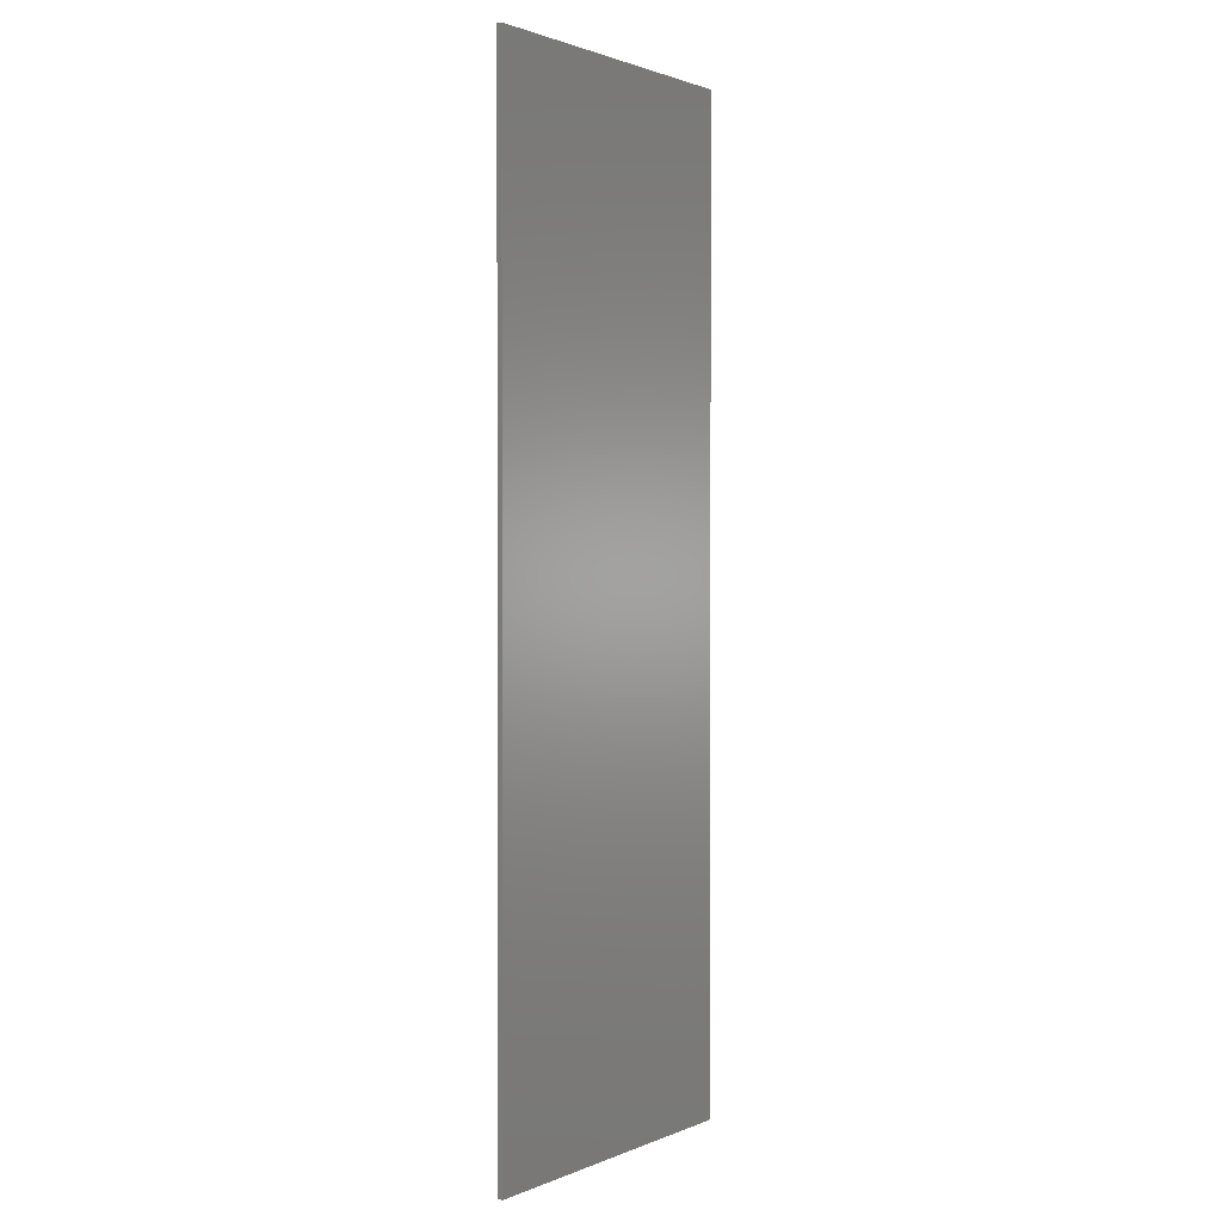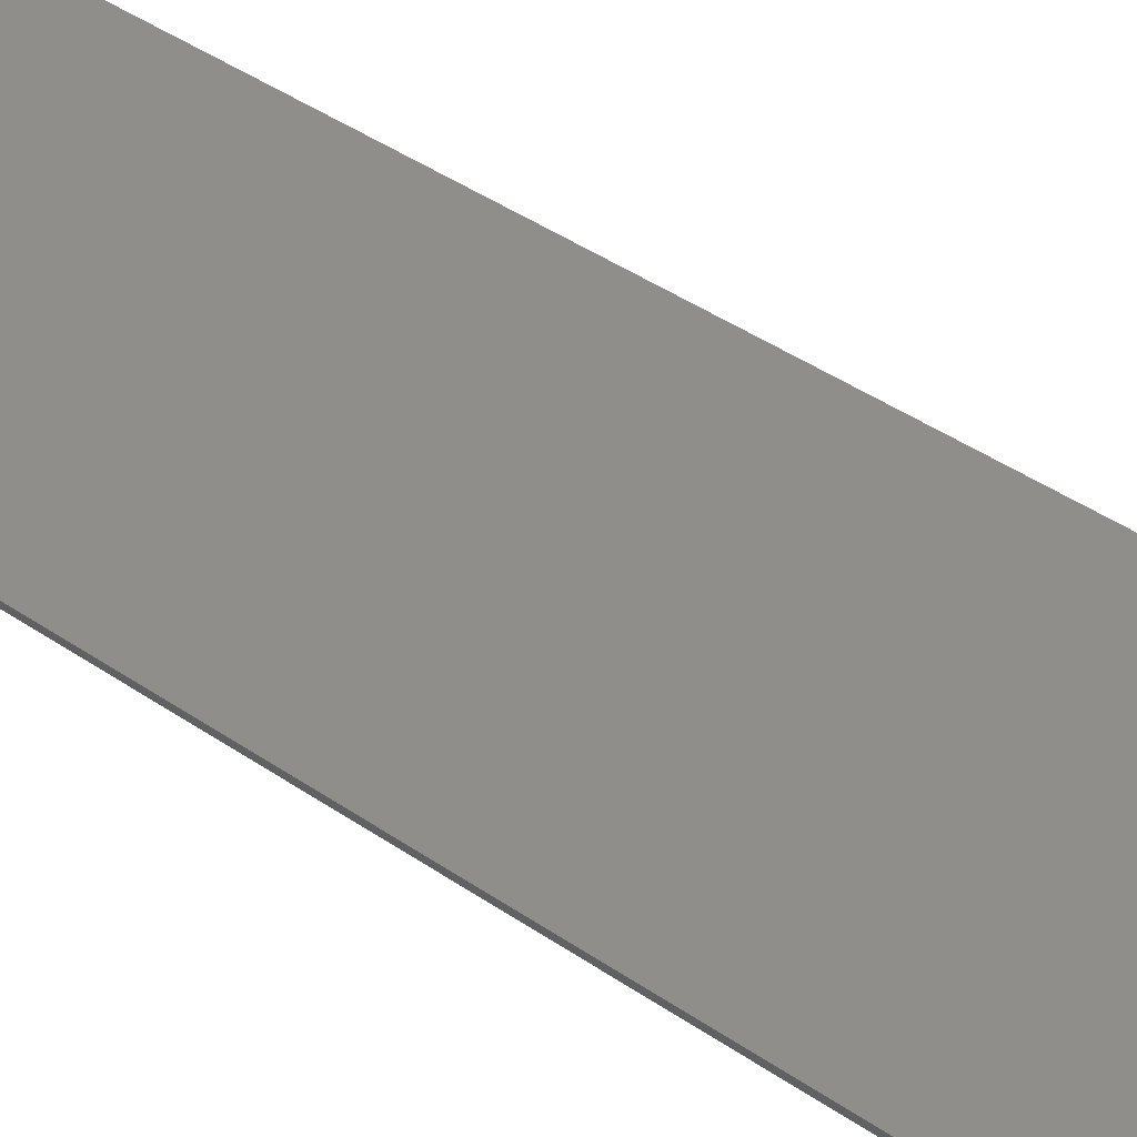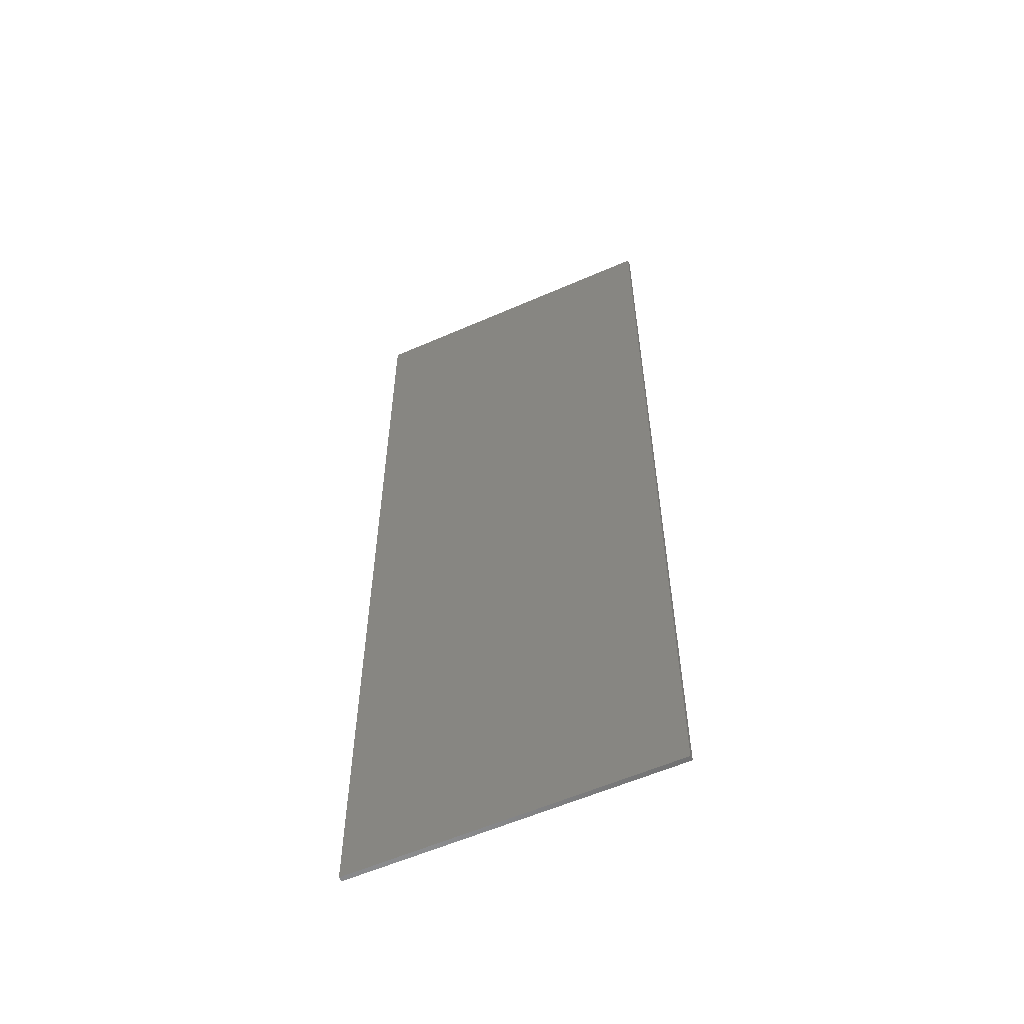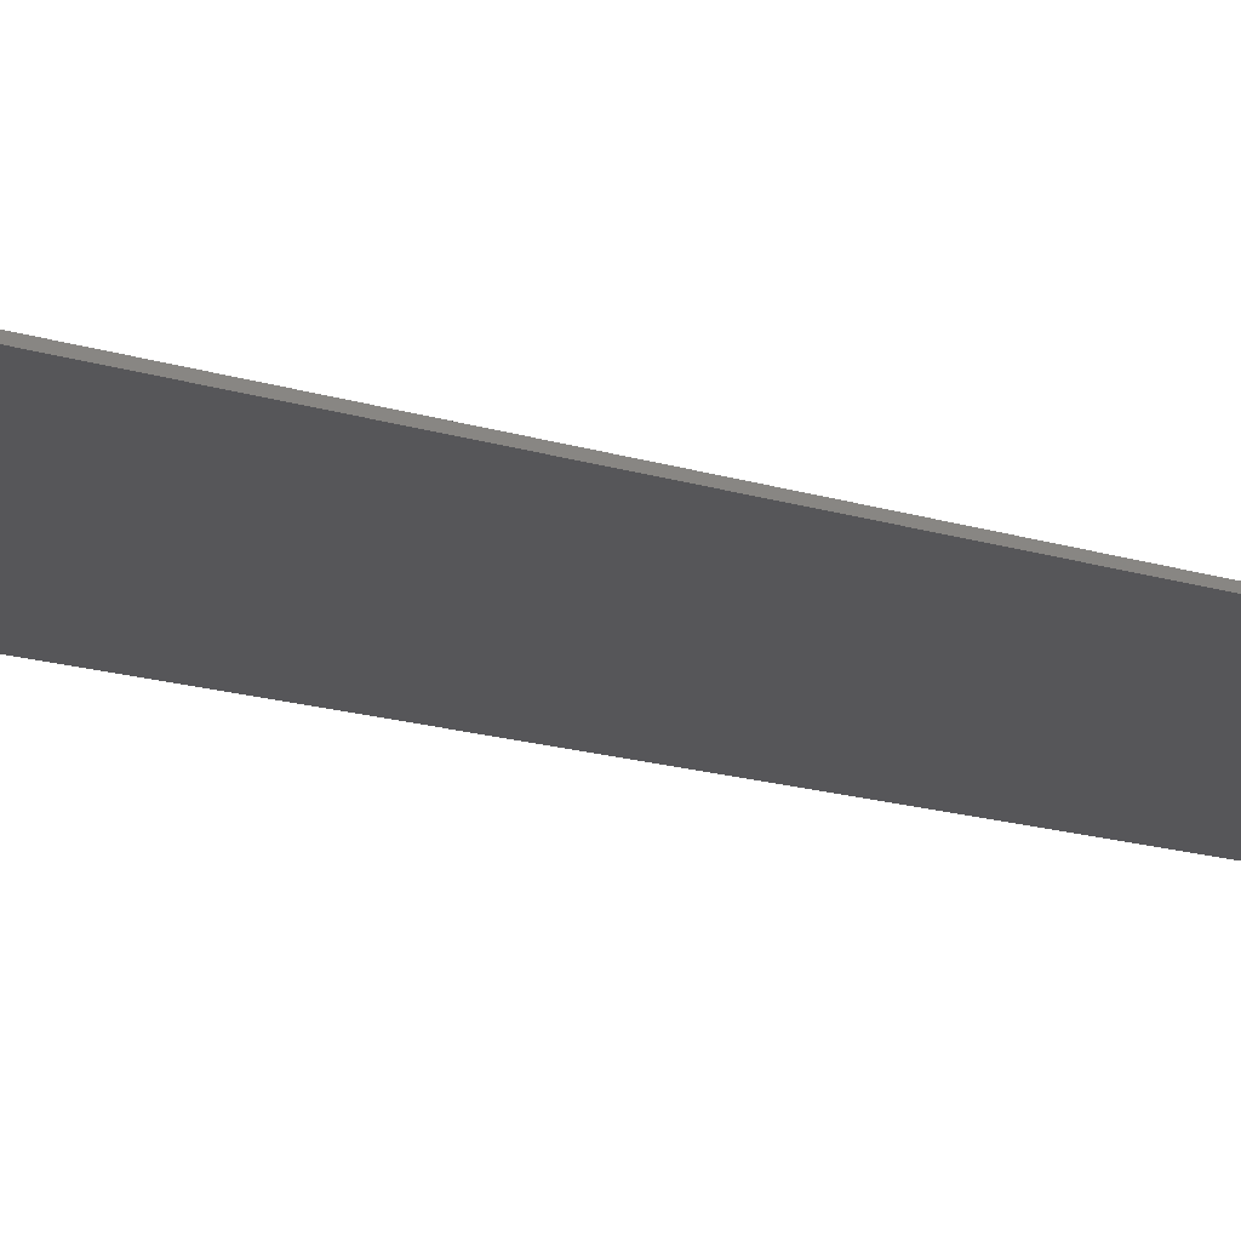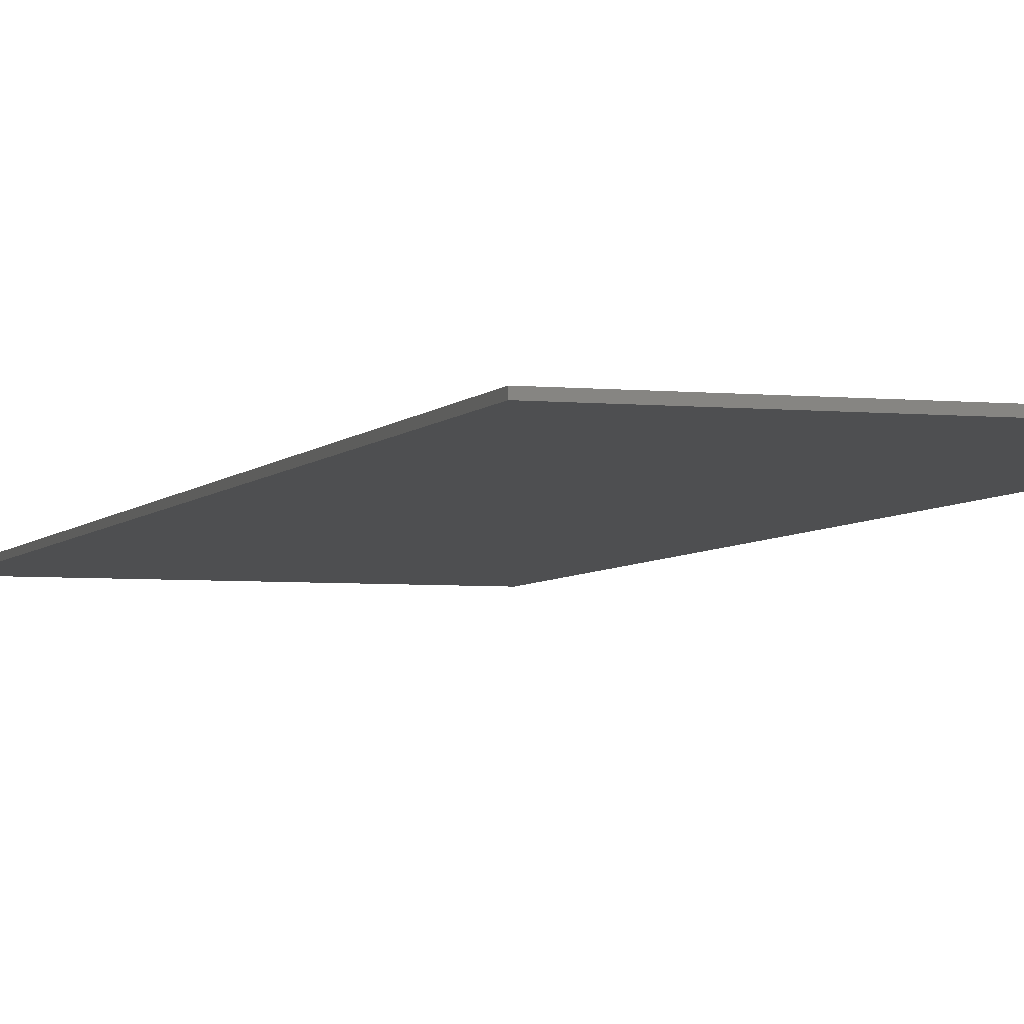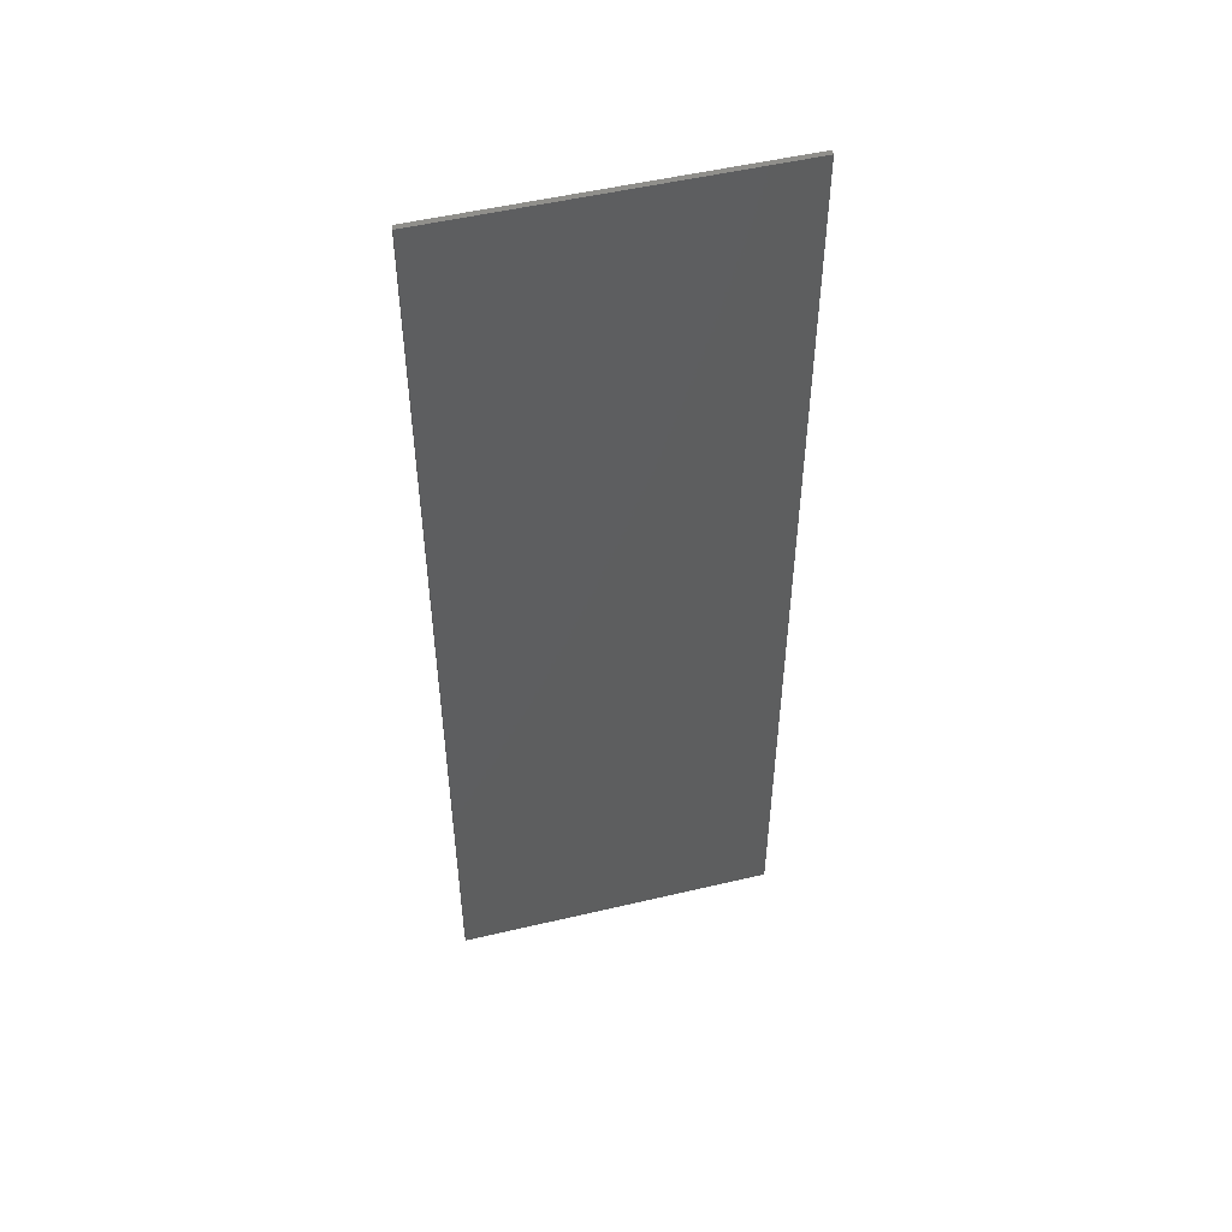
<metadata>
{"format":"stl","ext":"stl","renderer":"f3d","projection":"perspective","resolution":1024,"background":"white","views":[{"elev":1.4,"azim":-55.3,"up":"+Z"},{"elev":43.7,"azim":128.8,"up":"+Y"},{"elev":-58.0,"azim":-155.6,"up":"+Z"},{"elev":-16.2,"azim":-123.3,"up":"+Y"},{"elev":-4.5,"azim":-18.2,"up":"+Y"},{"elev":51.5,"azim":-14.4,"up":"+Z"}]}
</metadata>
<code>
# stl→obj: 8 verts, 12 faces
v 0.325 0 0
v 0 -0.005 0
v 0 0 0
v 0.325 -0.005 0
v 0.325 0 0.98
v 0.325 -0.005 0.98
v 0 0 0.98
v 0 -0.005 0.98
f 1 2 3
f 1 4 2
f 5 4 1
f 5 6 4
f 5 7 8
f 5 8 6
f 7 3 2
f 7 2 8
f 5 1 3
f 5 3 7
f 6 2 4
f 6 8 2

</code>
